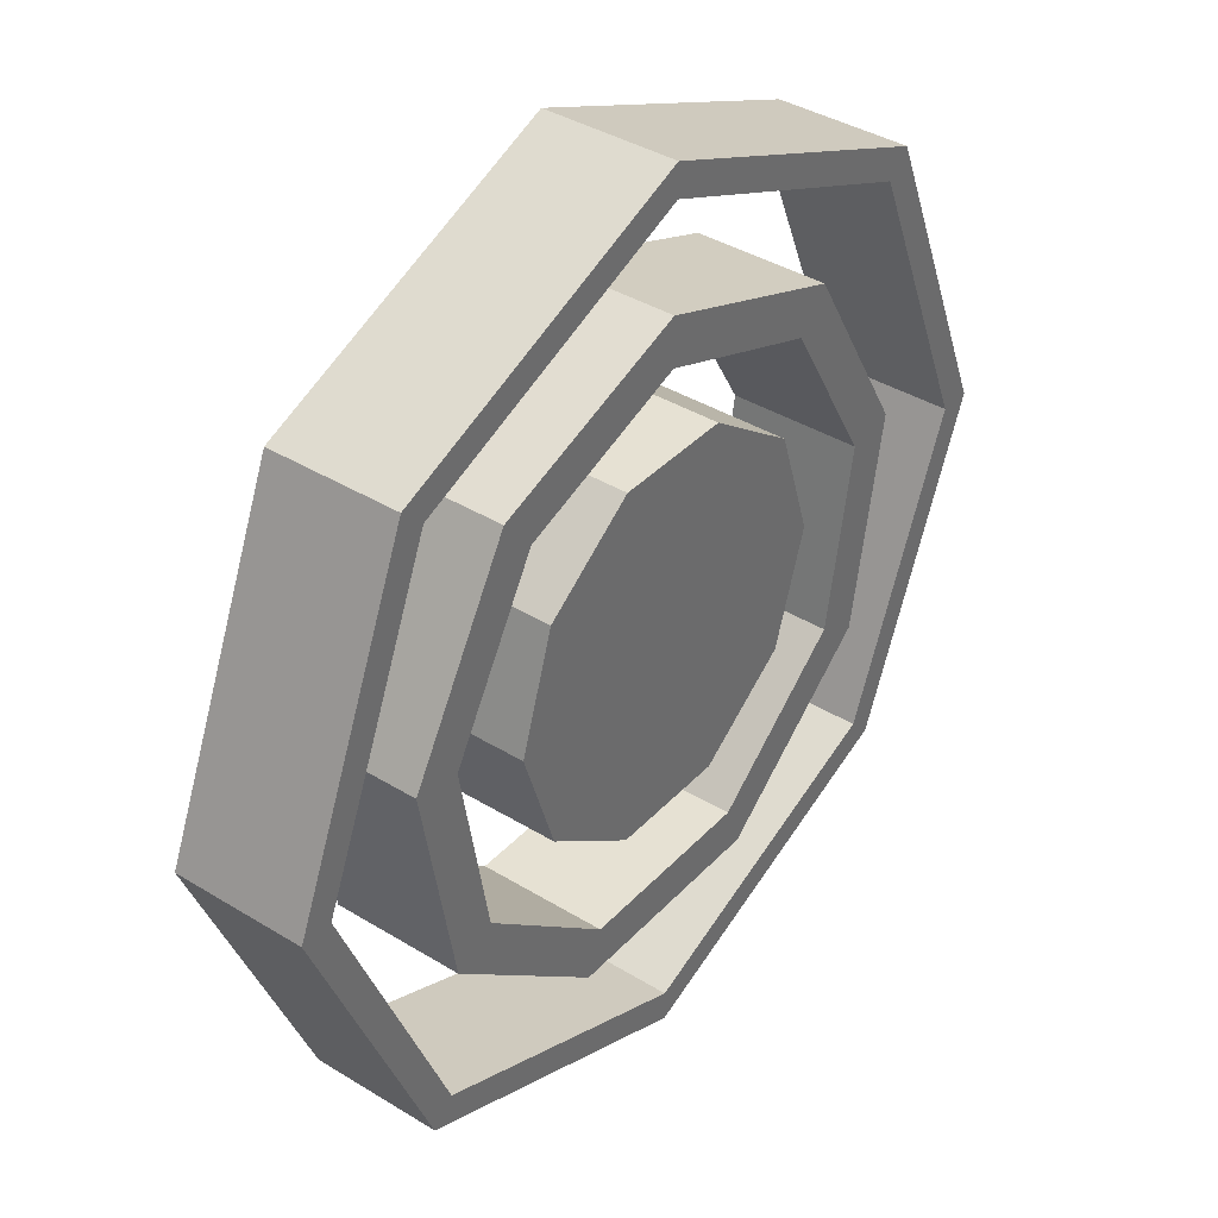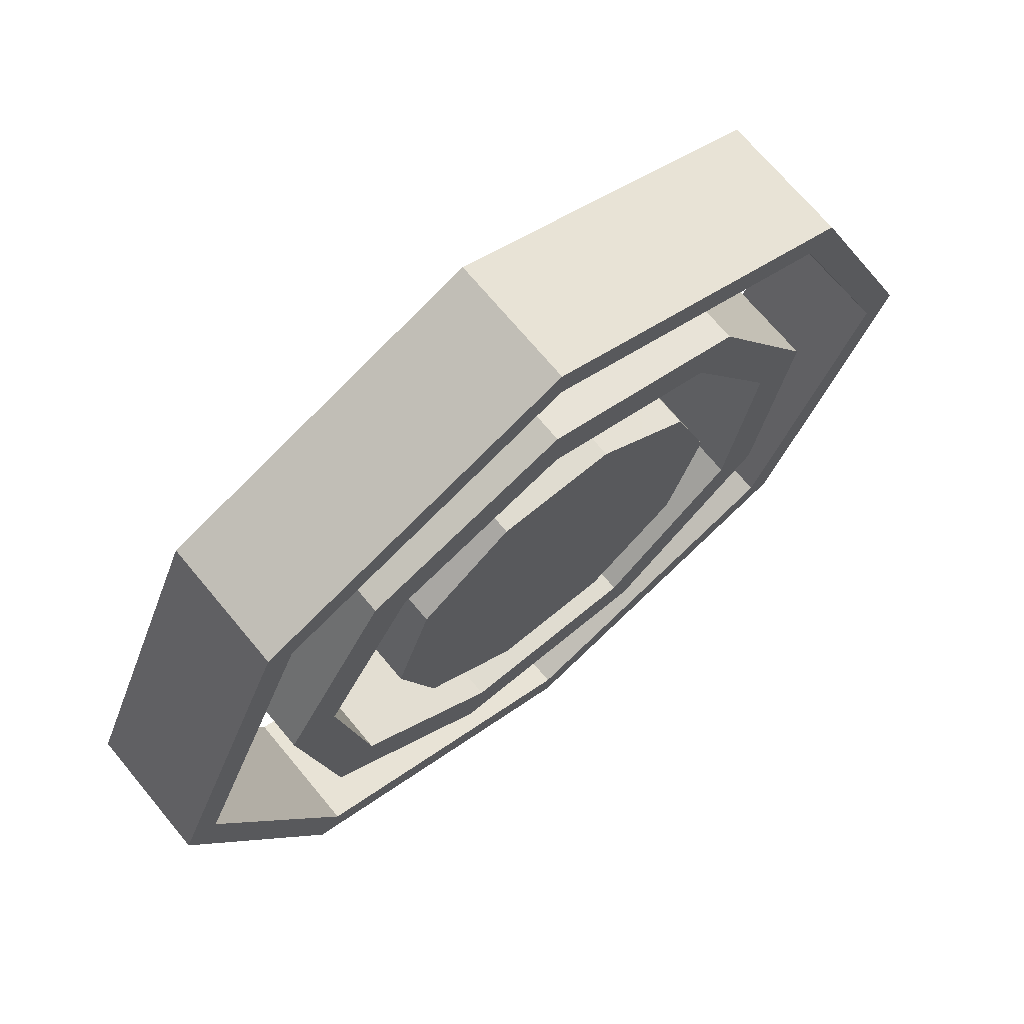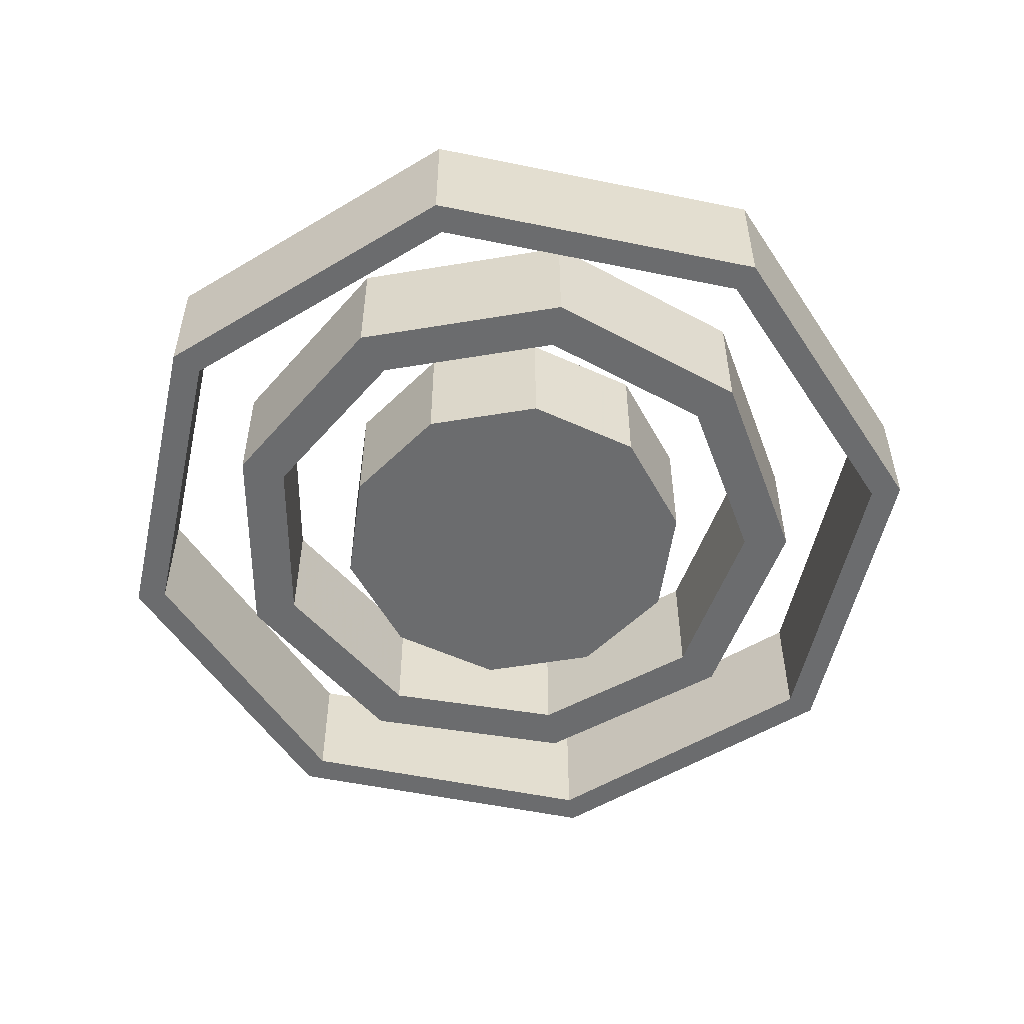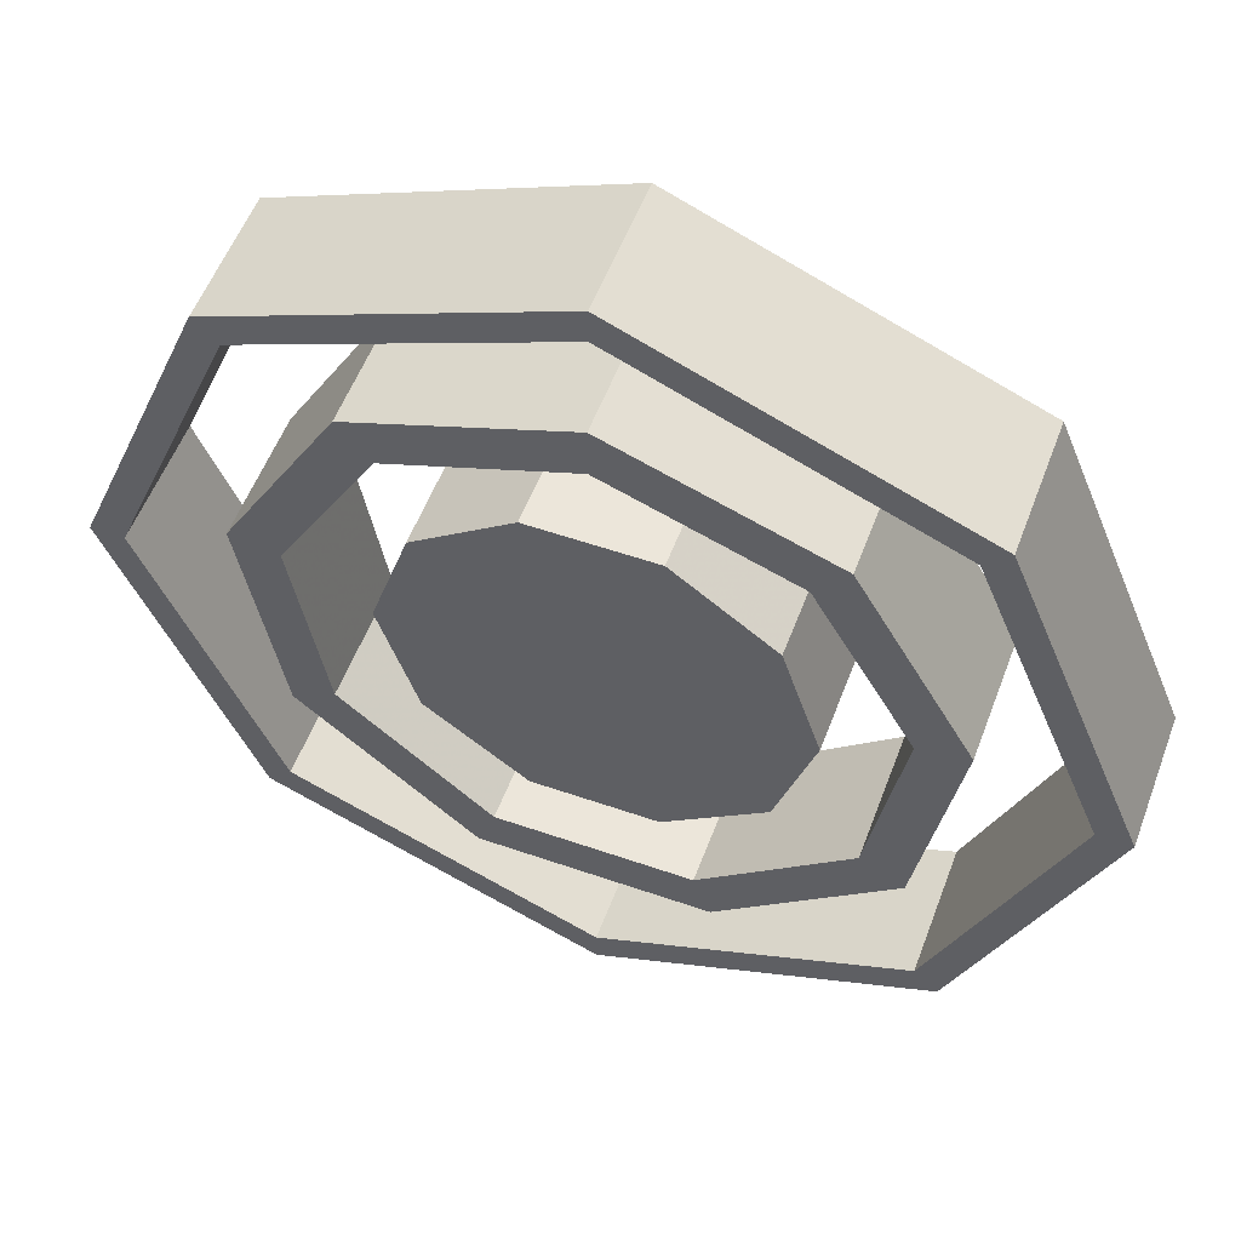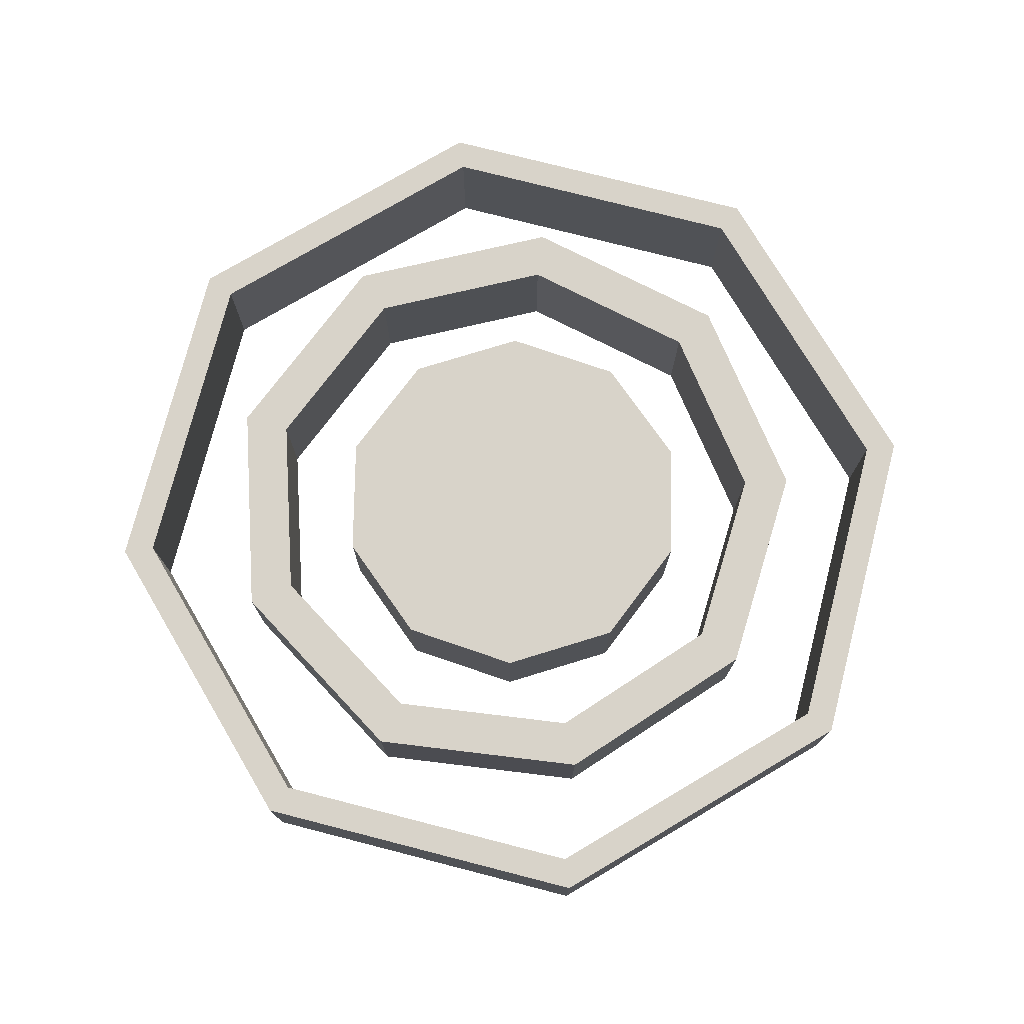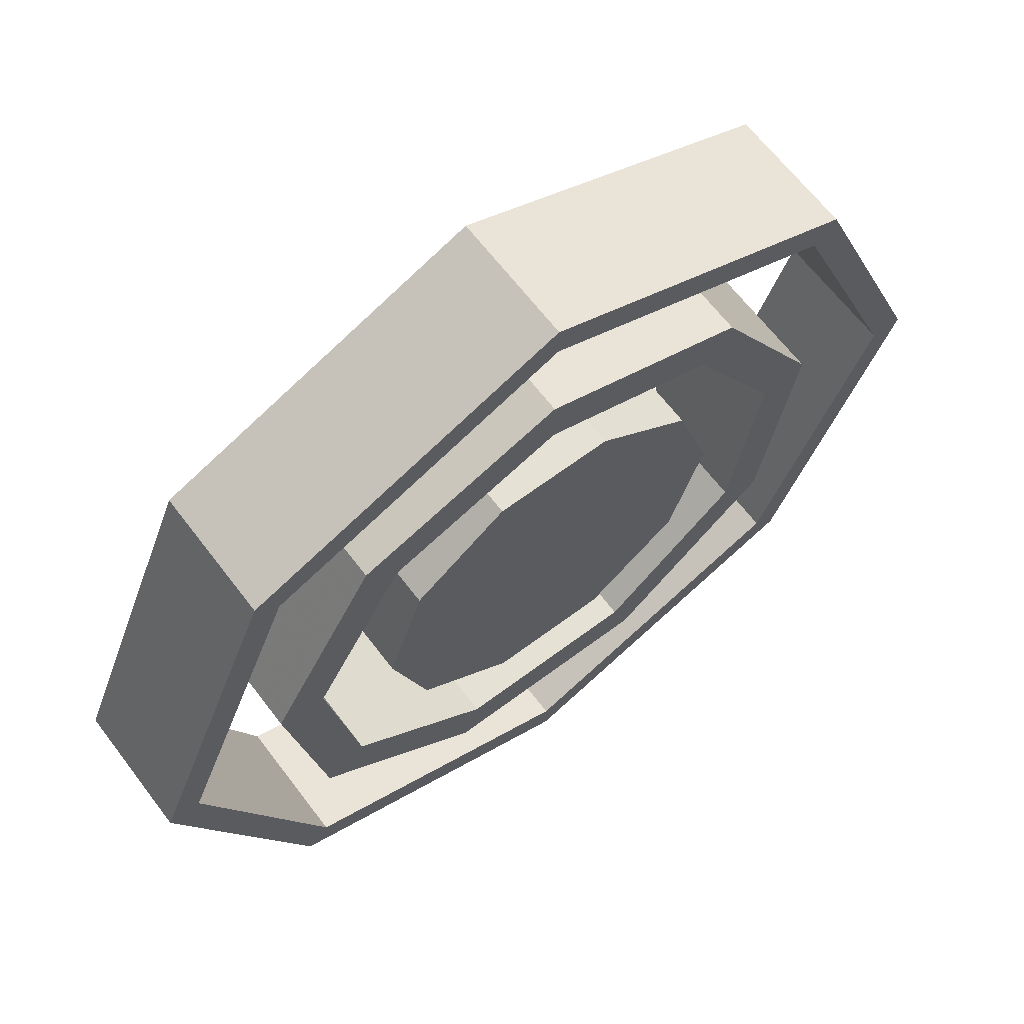
<metadata>
{"format":"obj","ext":"obj","renderer":"f3d","projection":"perspective","resolution":1024,"background":"white","views":[{"elev":38.7,"azim":-52.3,"up":"+Y"},{"elev":69.6,"azim":-39.6,"up":"+Y"},{"elev":-53.6,"azim":10.1,"up":"+Z"},{"elev":54.5,"azim":20.3,"up":"+Y"},{"elev":75.8,"azim":126.9,"up":"+Z"},{"elev":64.5,"azim":-37.1,"up":"+Y"}]}
</metadata>
<code>
v 0.0066 4.949 -1e-06
v -3.207 3.78 -2
v -3.207 3.78 -1e-06
v 0.0066 4.949 -2
v -2.725 3.205 -2
v 0.0066 4.199 -2
v -2.725 3.205 -1e-06
v 0.0066 4.199 -1e-06
v -4.917 0.8176 -2
v -4.917 0.8176 -0
v -4.179 0.6874 -2
v -4.179 0.6874 -0
v -4.324 -2.551 -2
v -4.324 -2.551 0
v -3.674 -2.176 -2
v -3.674 -2.176 0
v -1.704 -4.749 -2
v -1.704 -4.749 1e-06
v -1.447 -4.044 -2
v -1.447 -4.044 1e-06
v 1.717 -4.749 -2
v 1.717 -4.749 1e-06
v 1.46 -4.044 -2
v 1.46 -4.044 1e-06
v 4.337 -2.551 -2
v 4.337 -2.551 0
v 3.687 -2.176 -2
v 3.687 -2.176 0
v 4.931 0.8176 -2
v 4.931 0.8176 -0
v 4.192 0.6874 -2
v 4.192 0.6874 -0
v 3.221 3.78 -2
v 3.221 3.78 -1e-06
v 2.739 3.205 -2
v 2.739 3.205 -1e-06
v 0.037 7.015 -1e-06
v -4.913 4.965 -2
v -4.913 4.965 -1e-06
v 0.037 7.015 -2
v -4.559 4.611 -2
v 0.037 6.515 -2
v -4.559 4.611 -1e-06
v 0.037 6.515 -1e-06
v -6.963 0.0151 -2
v -6.963 0.0151 -0
v -6.463 0.0151 -2
v -6.463 0.0151 -0
v -4.913 -4.935 -2
v -4.913 -4.935 1e-06
v -4.559 -4.581 -2
v -4.559 -4.581 1e-06
v 0.037 -6.985 -2
v 0.037 -6.985 1e-06
v 0.037 -6.485 -2
v 0.037 -6.485 1e-06
v 4.987 -4.935 -2
v 4.987 -4.935 1e-06
v 4.633 -4.581 -2
v 4.633 -4.581 1e-06
v 7.037 0.0151 -2
v 7.037 0.0151 -0
v 6.537 0.0151 -2
v 6.537 0.0151 -0
v 4.987 4.965 -2
v 4.987 4.965 -1e-06
v 4.633 4.611 -2
v 4.633 4.611 -1e-06
v 0.036 0.0272 -0
v -2.391 1.791 -0
v -2.964 0.0272 -0
v -0.891 2.88 -0
v 0.9631 2.88 -0
v 2.463 1.791 -0
v 3.036 0.0272 -0
v 2.463 -1.736 0
v 0.9631 -2.826 0
v -0.8911 -2.826 0
v -2.391 -1.736 0
v -2.391 1.791 -2
v -2.964 0.0272 -2
v -0.891 2.88 -2
v 0.9631 2.88 -2
v 2.463 1.791 -2
v 3.036 0.0272 -2
v 2.463 -1.736 -2
v 0.9631 -2.826 -2
v -0.8911 -2.826 -2
v -2.391 -1.736 -2
v 0.036 0.0272 -2
g Mesh.002_Tube002
f 1 2 3
f 1 4 2
f 4 5 2
f 4 6 5
f 6 7 5
f 6 8 7
f 8 3 7
f 8 1 3
f 3 9 10
f 3 2 9
f 2 11 9
f 2 5 11
f 5 12 11
f 5 7 12
f 7 10 12
f 7 3 10
f 10 13 14
f 10 9 13
f 9 15 13
f 9 11 15
f 11 16 15
f 11 12 16
f 12 14 16
f 12 10 14
f 14 17 18
f 14 13 17
f 13 19 17
f 13 15 19
f 15 20 19
f 15 16 20
f 16 18 20
f 16 14 18
f 18 21 22
f 18 17 21
f 17 23 21
f 17 19 23
f 19 24 23
f 19 20 24
f 20 22 24
f 20 18 22
f 22 25 26
f 22 21 25
f 21 27 25
f 21 23 27
f 23 28 27
f 23 24 28
f 24 26 28
f 24 22 26
f 26 29 30
f 26 25 29
f 25 31 29
f 25 27 31
f 27 32 31
f 27 28 32
f 28 30 32
f 28 26 30
f 30 33 34
f 30 29 33
f 29 35 33
f 29 31 35
f 31 36 35
f 31 32 36
f 32 34 36
f 32 30 34
f 4 1 34
f 34 33 4
f 33 6 4
f 33 35 6
f 35 8 6
f 35 36 8
f 36 1 8
f 34 1 36
g Mesh.001_Tube001
f 37 38 39
f 37 40 38
f 40 41 38
f 40 42 41
f 42 43 41
f 42 44 43
f 44 39 43
f 44 37 39
f 39 45 46
f 39 38 45
f 38 47 45
f 38 41 47
f 41 48 47
f 41 43 48
f 43 46 48
f 43 39 46
f 46 49 50
f 46 45 49
f 45 51 49
f 45 47 51
f 47 52 51
f 47 48 52
f 48 50 52
f 48 46 50
f 50 53 54
f 50 49 53
f 49 55 53
f 49 51 55
f 51 56 55
f 51 52 56
f 52 54 56
f 52 50 54
f 54 57 58
f 54 53 57
f 53 59 57
f 53 55 59
f 55 60 59
f 55 56 60
f 56 58 60
f 56 54 58
f 58 61 62
f 58 57 61
f 57 63 61
f 57 59 63
f 59 64 63
f 59 60 64
f 60 62 64
f 60 58 62
f 62 65 66
f 62 61 65
f 61 67 65
f 61 63 67
f 63 68 67
f 63 64 68
f 64 66 68
f 64 62 66
f 40 37 66
f 66 65 40
f 65 42 40
f 65 67 42
f 67 44 42
f 67 68 44
f 68 37 44
f 66 37 68
g Mesh_Cylinder001
f 69 70 71
f 69 72 70
f 69 73 72
f 69 74 73
f 69 75 74
f 69 76 75
f 69 77 76
f 69 78 77
f 69 79 78
f 69 71 79
f 71 80 81
f 71 70 80
f 70 82 80
f 70 72 82
f 72 83 82
f 72 73 83
f 73 84 83
f 73 74 84
f 74 85 84
f 74 75 85
f 75 86 85
f 75 76 86
f 76 87 86
f 76 77 87
f 77 88 87
f 77 78 88
f 78 89 88
f 78 79 89
f 79 81 89
f 79 71 81
f 90 81 80
f 90 80 82
f 90 82 83
f 90 83 84
f 90 84 85
f 90 85 86
f 90 86 87
f 90 87 88
f 90 88 89
f 90 89 81

</code>
